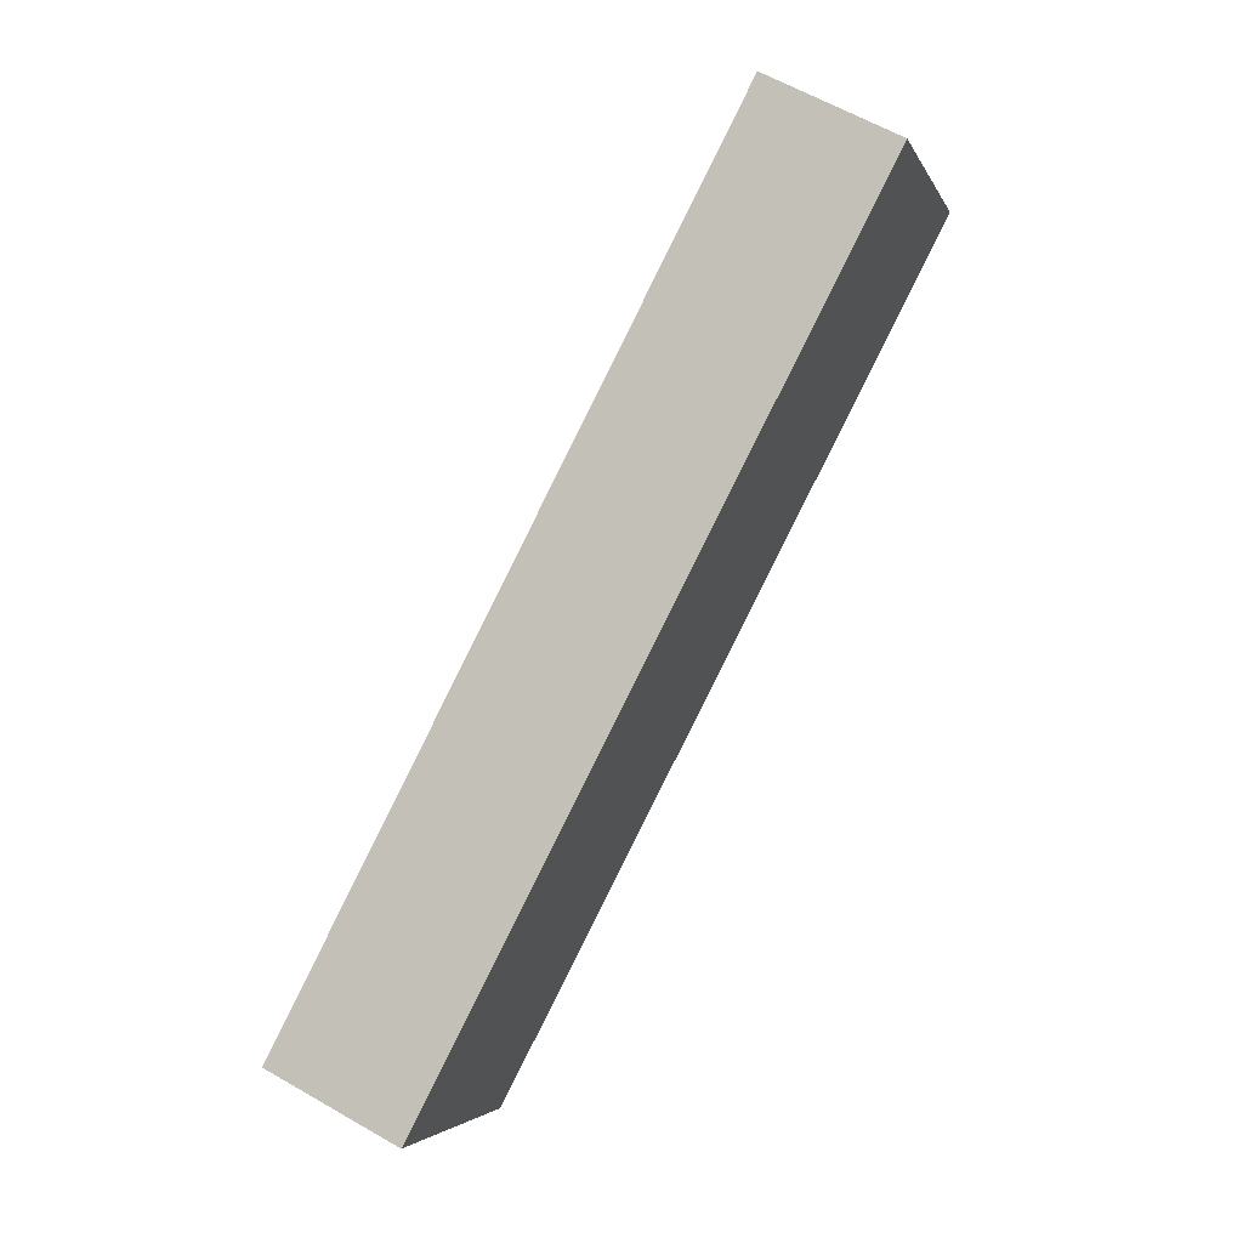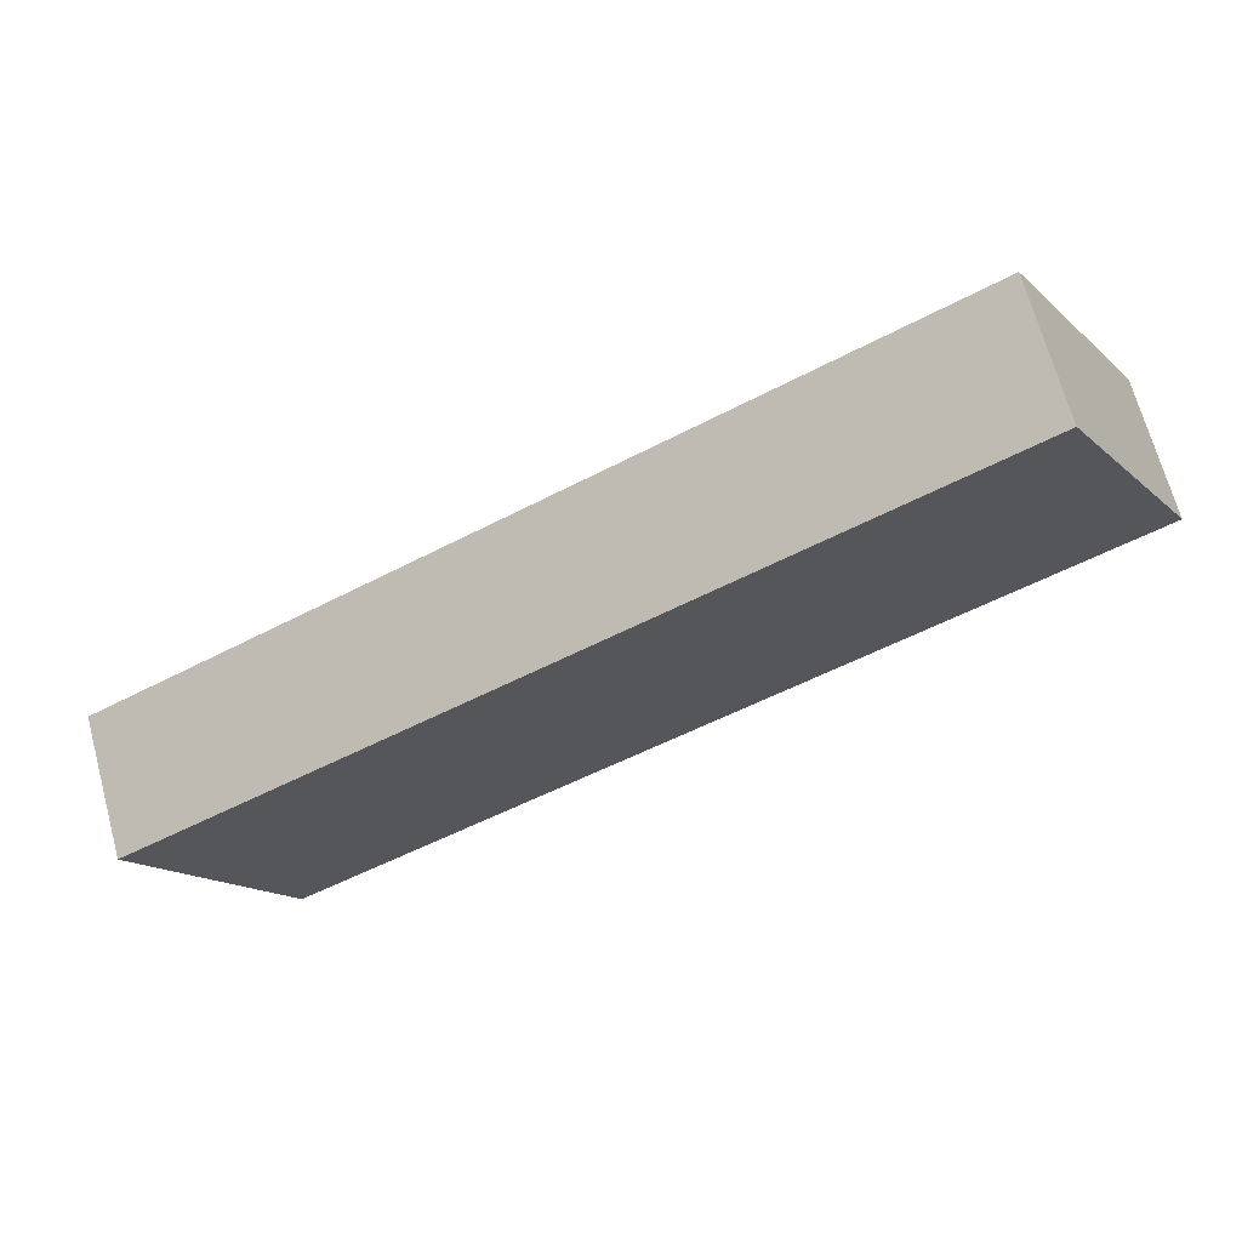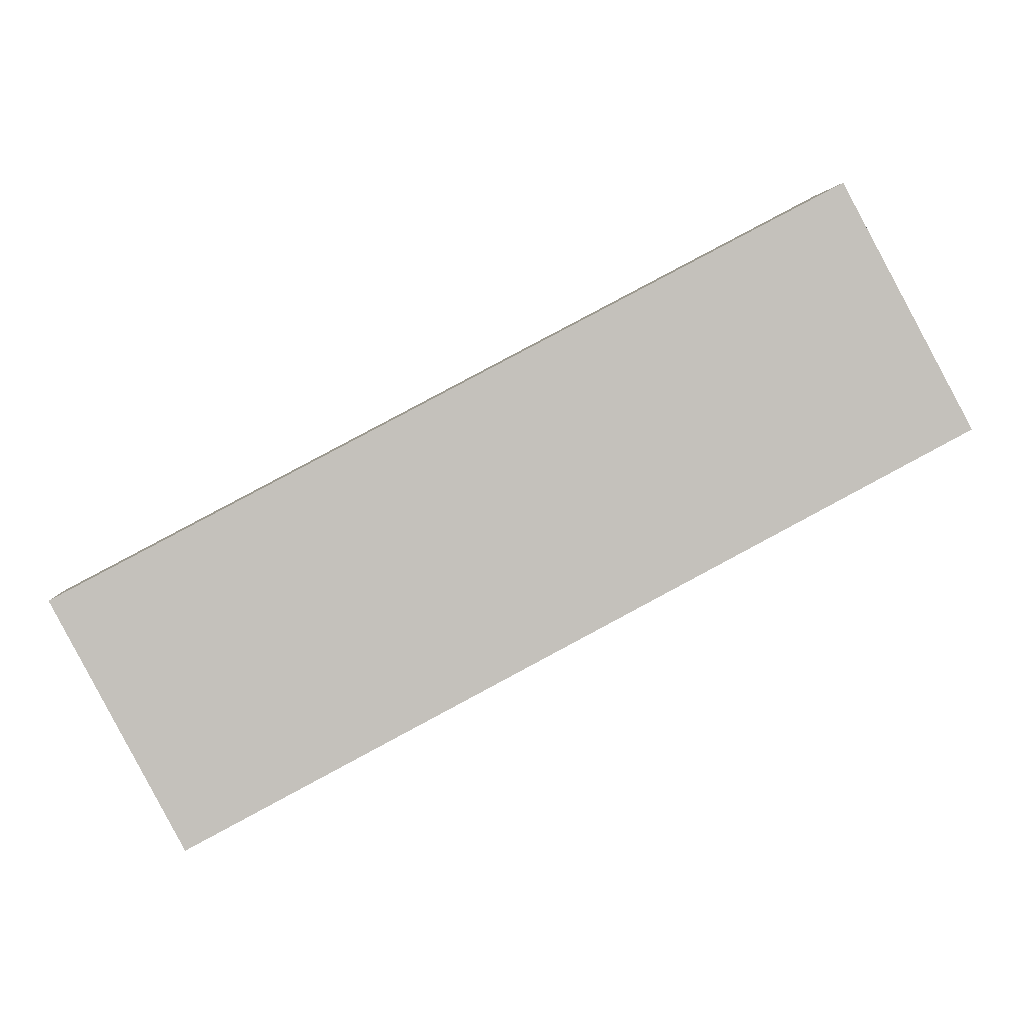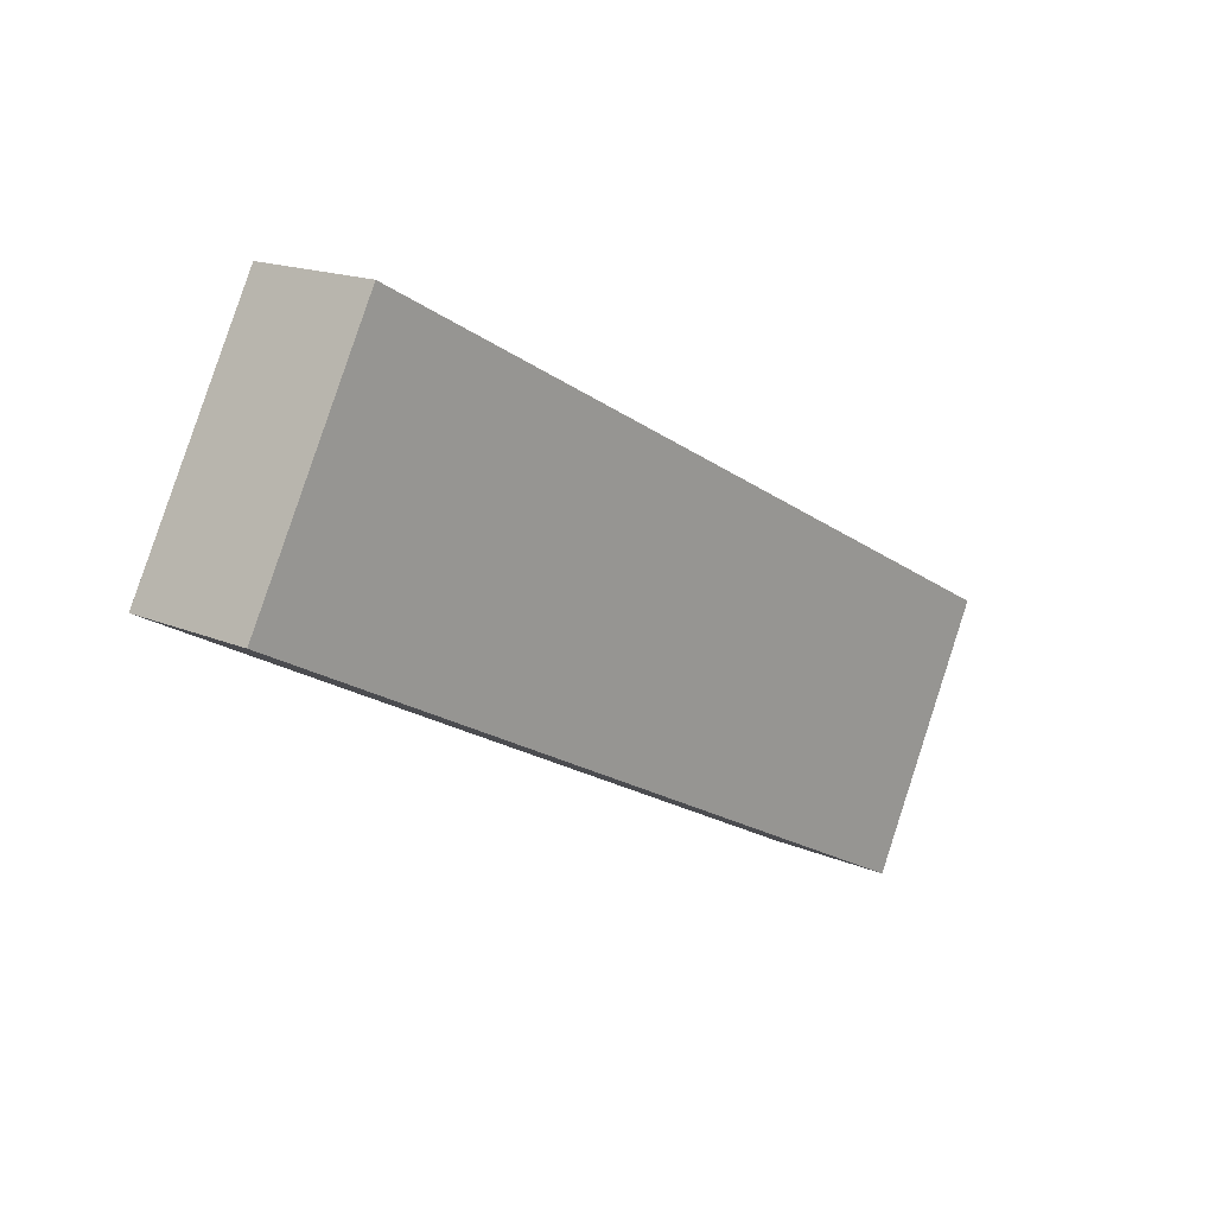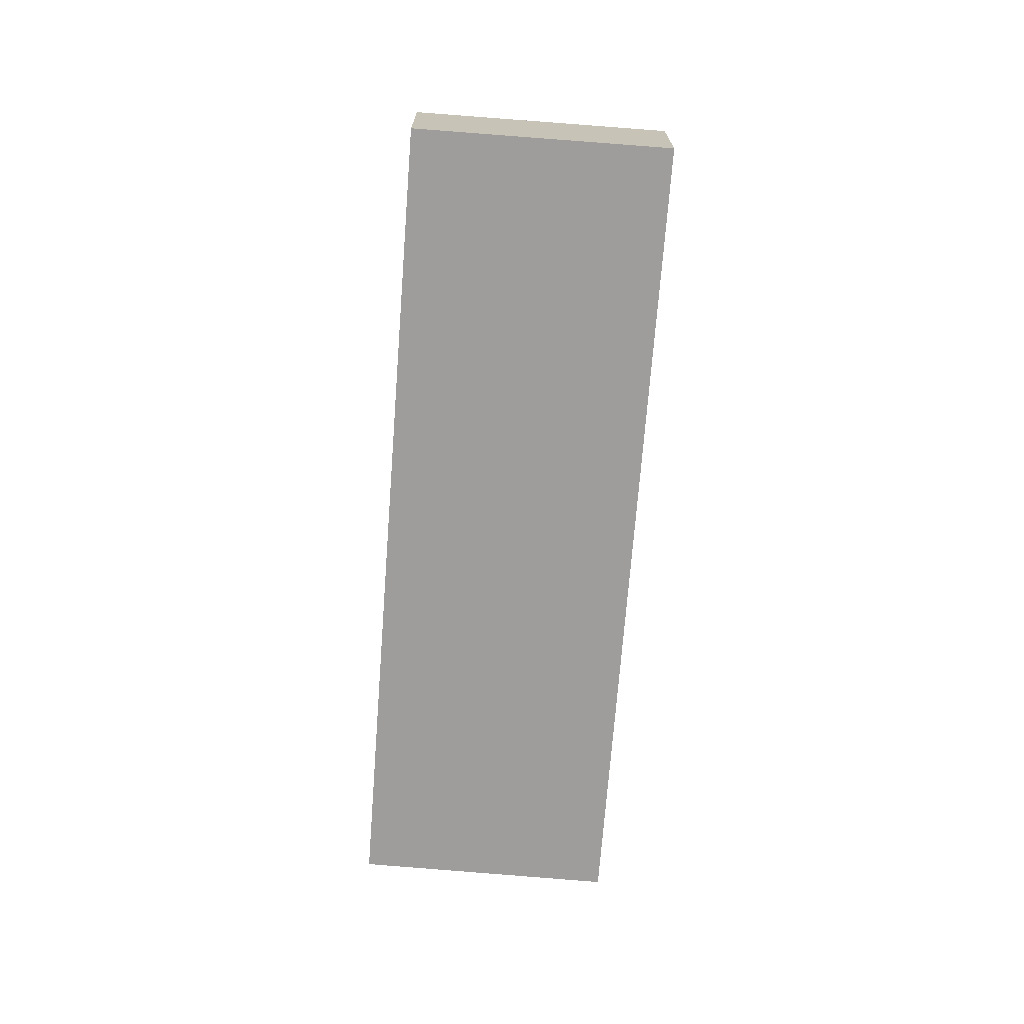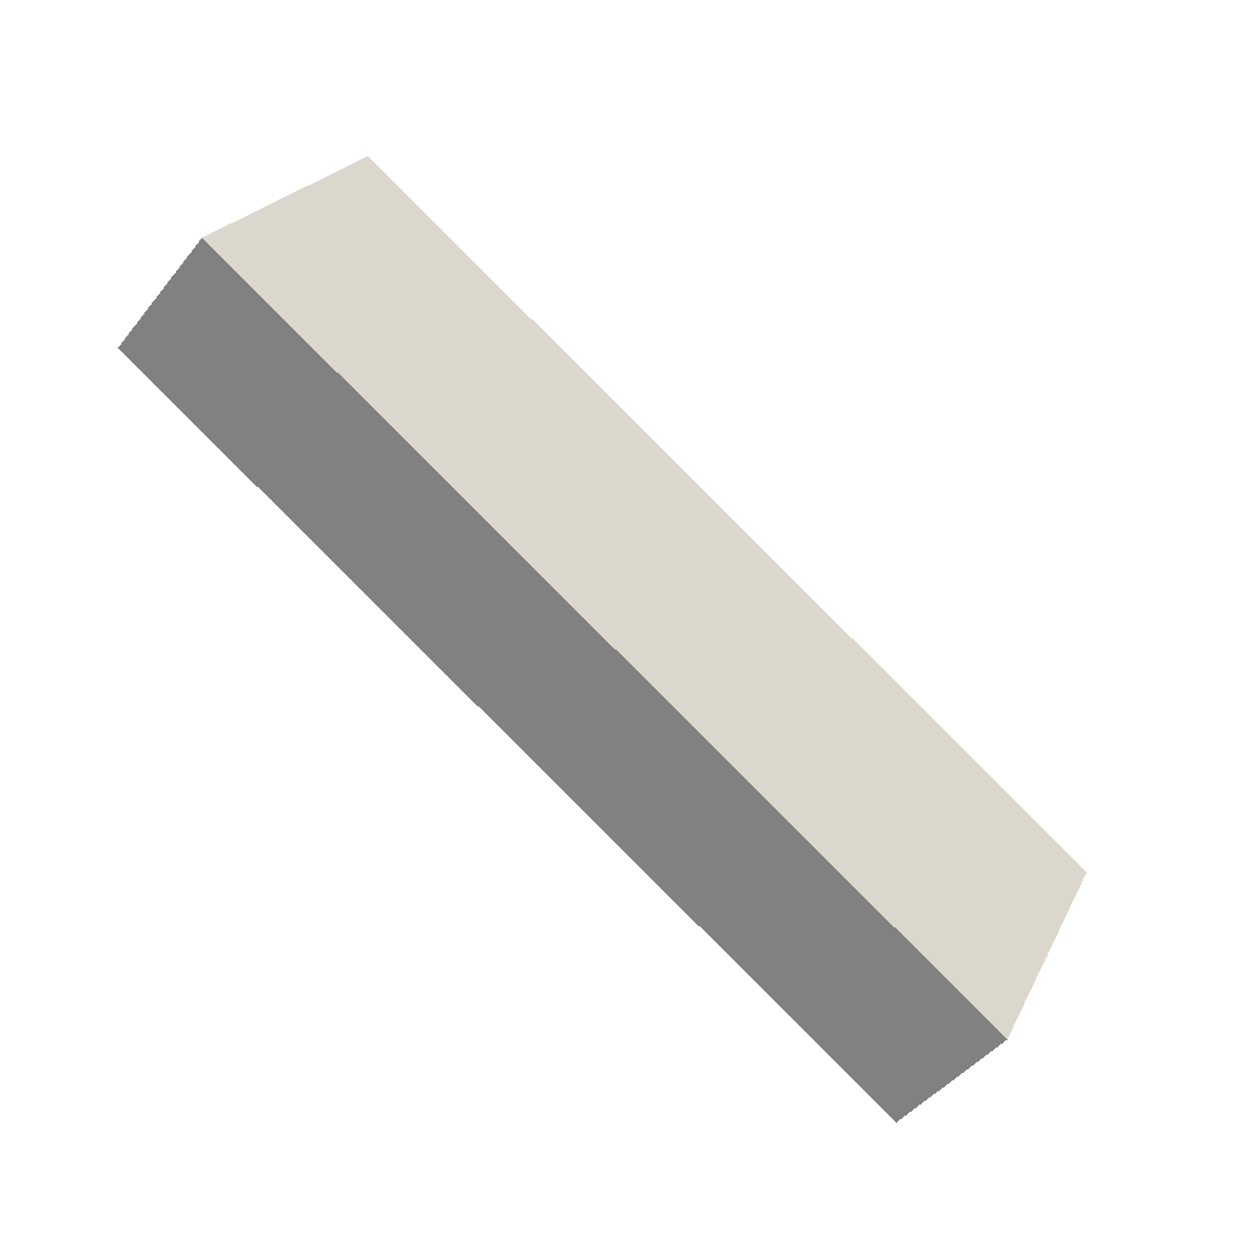
<metadata>
{"format":"obj","ext":"obj","renderer":"f3d","projection":"perspective","resolution":1024,"background":"white","views":[{"elev":61.7,"azim":120.3,"up":"+Z"},{"elev":68.4,"azim":164.8,"up":"+Z"},{"elev":2.6,"azim":175.4,"up":"+Z"},{"elev":16.5,"azim":-48.5,"up":"+Z"},{"elev":-70.7,"azim":113.4,"up":"+Y"},{"elev":-47.8,"azim":-36.8,"up":"+Z"}]}
</metadata>
<code>
v  0 2.666 1.632e-16
v  15.85 2.666 -8.29
v  15.83 2.666 -8.332
v  18.45 2.666 -3.348
v  2.68 2.666 4.934
v  0.053 2.666 0.098
v  2.68 -3.021e-16 4.934
v  18.45 2.05e-16 -3.348
v  15.85 5.076e-16 -8.29
v  15.83 5.102e-16 -8.332
v  0 0 0
v  0.053 -6.001e-18 0.098
g defaultobject
f 1 2 3
f 2 1 4
f 4 1 5
f 5 1 6
f 7 4 5
f 4 7 8
f 8 2 4
f 2 8 9
f 2 9 3
f 3 9 10
f 10 1 3
f 1 10 11
f 6 7 5
f 7 6 1
f 7 1 12
f 12 1 11
f 7 9 8
f 9 7 12
f 9 12 10
f 10 12 11

</code>
